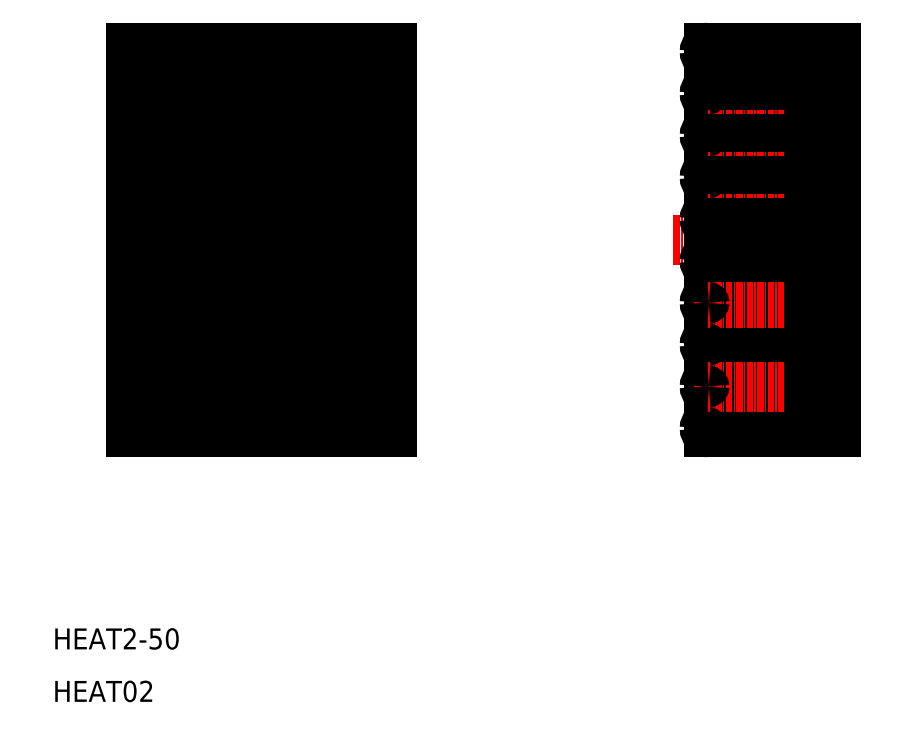
<metadata>
{"format":"dxf","ext":"dxf","renderer":"ezdxf+matplotlib","layout":"modelspace","background":"white","min_lineweight":24,"dpi":150}
</metadata>
<code>
0
SECTION
2
ENTITIES
0
TEXT
8
0
10
19.58
20
15.67
30
0
40
4
1
HEAT02
0
TEXT
8
0
10
19.58
20
25.7
30
0
40
4
1
HEAT2-50
0
LINE
8
CENTER
10
142.2
20
139.9
30
0
11
166.2
21
139.9
31
0
0
LINE
8
0
10
145
20
140.7
30
0
11
169.2
21
140.7
31
0
0
LINE
8
0
10
145
20
139.2
30
0
11
164.2
21
139.2
31
0
0
LINE
8
0
10
145
20
131.2
30
0
11
164.2
21
131.2
31
0
0
LINE
8
CENTER
10
142.2
20
131.9
30
0
11
166.2
21
131.9
31
0
0
LINE
8
0
10
145
20
132.7
30
0
11
164.2
21
132.7
31
0
0
LINE
8
0
10
145
20
124.7
30
0
11
164.2
21
124.7
31
0
0
LINE
8
CENTER
10
142.2
20
123.9
30
0
11
166.2
21
123.9
31
0
0
LINE
8
0
10
145
20
123.2
30
0
11
164.2
21
123.2
31
0
0
LINE
8
CENTER
10
138.2
20
103.9
30
0
11
174.2
21
103.9
31
0
0
LINE
8
CENTER
10
142.2
20
99.95
30
0
11
166.2
21
99.95
31
0
0
LINE
8
0
10
145
20
99.2
30
0
11
164.2
21
99.2
31
0
0
LINE
8
0
10
145
20
92.7
30
0
11
164.2
21
92.7
31
0
0
LINE
8
0
10
145
20
91.2
30
0
11
164.2
21
91.2
31
0
0
LINE
8
0
10
145
20
84.7
30
0
11
164.2
21
84.7
31
0
0
LINE
8
CENTER
10
142.2
20
83.95
30
0
11
166.2
21
83.95
31
0
0
LINE
8
0
10
145
20
83.2
30
0
11
164.2
21
83.2
31
0
0
LINE
8
CENTER
10
142.2
20
91.95
30
0
11
166.2
21
91.95
31
0
0
LINE
8
0
10
145
20
116.7
30
0
11
164.2
21
116.7
31
0
0
LINE
8
CENTER
10
142.2
20
115.9
30
0
11
166.2
21
115.9
31
0
0
LINE
8
0
10
145
20
115.2
30
0
11
164.2
21
115.2
31
0
0
LINE
8
0
10
145
20
108.7
30
0
11
164.2
21
108.7
31
0
0
LINE
8
CENTER
10
142.2
20
107.9
30
0
11
166.2
21
107.9
31
0
0
LINE
8
0
10
145
20
107.2
30
0
11
164.2
21
107.2
31
0
0
LINE
8
0
10
145
20
100.7
30
0
11
164.2
21
100.7
31
0
0
LINE
8
0
10
145
20
75.2
30
0
11
164.2
21
75.2
31
0
0
LINE
8
0
10
145
20
76.7
30
0
11
164.2
21
76.7
31
0
0
LINE
8
CENTER
10
142.2
20
67.95
30
0
11
166.2
21
67.95
31
0
0
LINE
8
0
10
145
20
67.2
30
0
11
169.2
21
67.2
31
0
0
LINE
8
0
10
145
20
68.7
30
0
11
164.2
21
68.7
31
0
0
LINE
8
CENTER
10
142.2
20
75.95
30
0
11
166.2
21
75.95
31
0
0
LINE
8
0
10
34.49
20
140.7
30
0
11
84.49
21
140.7
31
0
0
LINE
8
0
10
34.49
20
139.2
30
0
11
84.49
21
139.2
31
0
0
LINE
8
0
10
34.49
20
131.2
30
0
11
84.49
21
131.2
31
0
0
LINE
8
0
10
34.49
20
132.7
30
0
11
84.49
21
132.7
31
0
0
LINE
8
0
10
34.49
20
123.2
30
0
11
84.49
21
123.2
31
0
0
LINE
8
0
10
34.49
20
124.7
30
0
11
84.49
21
124.7
31
0
0
LINE
8
0
10
34.49
20
115.2
30
0
11
84.49
21
115.2
31
0
0
LINE
8
0
10
34.49
20
116.7
30
0
11
84.49
21
116.7
31
0
0
LINE
8
0
10
34.49
20
107.2
30
0
11
84.49
21
107.2
31
0
0
LINE
8
0
10
34.49
20
108.7
30
0
11
84.49
21
108.7
31
0
0
LINE
8
0
10
34.49
20
100.7
30
0
11
84.49
21
100.7
31
0
0
LINE
8
0
10
34.49
20
99.2
30
0
11
84.49
21
99.2
31
0
0
LINE
8
0
10
34.49
20
91.2
30
0
11
84.49
21
91.2
31
0
0
LINE
8
0
10
34.49
20
92.7
30
0
11
84.49
21
92.7
31
0
0
LINE
8
0
10
34.49
20
83.2
30
0
11
84.49
21
83.2
31
0
0
LINE
8
0
10
34.49
20
84.7
30
0
11
84.49
21
84.7
31
0
0
LINE
8
0
10
34.49
20
75.2
30
0
11
84.49
21
75.2
31
0
0
LINE
8
0
10
34.49
20
76.7
30
0
11
84.49
21
76.7
31
0
0
LINE
8
0
10
34.49
20
67.2
30
0
11
84.49
21
67.2
31
0
0
LINE
8
0
10
34.49
20
68.7
30
0
11
84.49
21
68.7
31
0
0
LINE
8
0
10
34.49
20
140.7
30
0
11
34.49
21
67.2
31
0
0
LINE
8
0
10
84.49
20
140.7
30
0
11
84.49
21
67.2
31
0
0
LINE
8
0
10
144.2
20
67.95
30
0
11
144.2
21
67.95
31
0
0
ARC
8
0
10
145
20
67.95
30
0
40
0.75
50
180
51
270
0
ARC
8
0
10
145
20
67.95
30
0
40
0.75
50
90
51
180
0
LINE
8
0
10
144.2
20
75.95
30
0
11
144.2
21
75.95
31
0
0
ARC
8
0
10
145
20
75.95
30
0
40
0.75
50
90
51
180
0
ARC
8
0
10
145
20
75.95
30
0
40
0.75
50
180
51
270
0
ARC
8
0
10
145
20
83.95
30
0
40
0.75
50
180
51
270
0
LINE
8
0
10
144.2
20
83.95
30
0
11
144.2
21
83.95
31
0
0
ARC
8
0
10
145
20
83.95
30
0
40
0.75
50
90
51
180
0
LINE
8
0
10
144.2
20
91.95
30
0
11
144.2
21
91.95
31
0
0
ARC
8
0
10
145
20
91.95
30
0
40
0.75
50
180
51
270
0
ARC
8
0
10
145
20
91.95
30
0
40
0.75
50
90
51
180
0
LINE
8
0
10
144.2
20
99.95
30
0
11
144.2
21
99.95
31
0
0
ARC
8
0
10
145
20
99.95
30
0
40
0.75
50
90
51
180
0
ARC
8
0
10
145
20
99.95
30
0
40
0.75
50
180
51
270
0
LINE
8
0
10
144.2
20
107.9
30
0
11
144.2
21
107.9
31
0
0
ARC
8
0
10
145
20
107.9
30
0
40
0.75
50
180
51
270
0
ARC
8
0
10
145
20
107.9
30
0
40
0.75
50
90
51
180
0
LINE
8
0
10
144.2
20
115.9
30
0
11
144.2
21
115.9
31
0
0
ARC
8
0
10
145
20
115.9
30
0
40
0.75
50
180
51
270
0
ARC
8
0
10
145
20
115.9
30
0
40
0.75
50
90
51
180
0
ARC
8
0
10
145
20
123.9
30
0
40
0.75
50
90
51
180
0
LINE
8
0
10
144.2
20
123.9
30
0
11
144.2
21
123.9
31
0
0
ARC
8
0
10
145
20
123.9
30
0
40
0.75
50
180
51
270
0
LINE
8
0
10
144.2
20
131.9
30
0
11
144.2
21
131.9
31
0
0
ARC
8
0
10
145
20
131.9
30
0
40
0.75
50
90
51
180
0
ARC
8
0
10
145
20
131.9
30
0
40
0.75
50
180
51
270
0
LINE
8
0
10
144.2
20
139.9
30
0
11
144.2
21
139.9
31
0
0
ARC
8
0
10
145
20
139.9
30
0
40
0.75
50
90
51
180
0
ARC
8
0
10
145
20
139.9
30
0
40
0.75
50
180
51
270
0
LINE
8
0
10
164.2
20
123.2
30
0
11
164.2
21
116.7
31
0
0
LINE
8
0
10
169.2
20
140.7
30
0
11
169.2
21
67.2
31
0
0
LINE
8
0
10
164.2
20
91.2
30
0
11
164.2
21
84.7
31
0
0
LINE
8
0
10
164.2
20
83.2
30
0
11
164.2
21
76.7
31
0
0
LINE
8
0
10
164.2
20
75.2
30
0
11
164.2
21
68.7
31
0
0
LINE
8
0
10
164.2
20
107.2
30
0
11
164.2
21
100.7
31
0
0
LINE
8
0
10
164.2
20
99.2
30
0
11
164.2
21
92.7
31
0
0
LINE
8
0
10
164.2
20
115.2
30
0
11
164.2
21
108.7
31
0
0
LINE
8
0
10
164.2
20
131.2
30
0
11
164.2
21
124.7
31
0
0
LINE
8
0
10
164.2
20
139.2
30
0
11
164.2
21
132.7
31
0
0
ENDSEC
0
EOF

</code>
